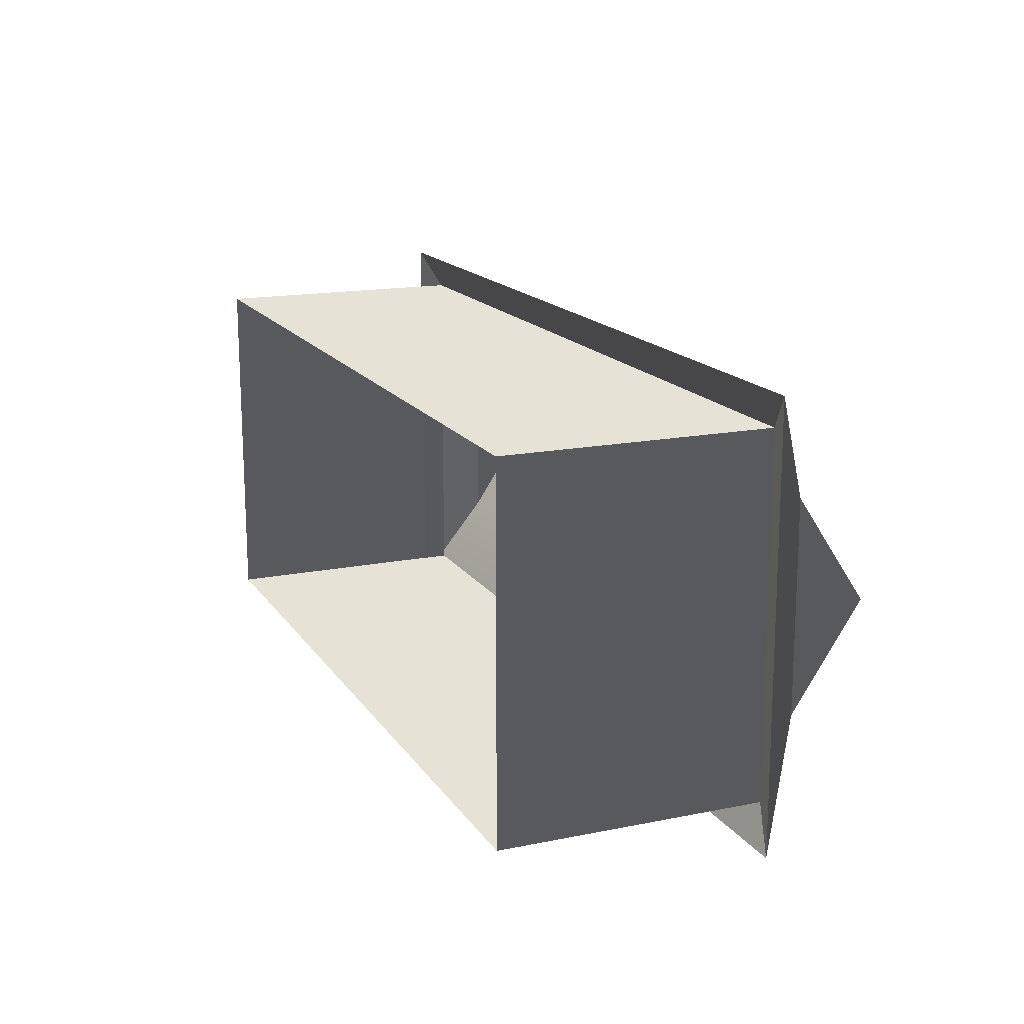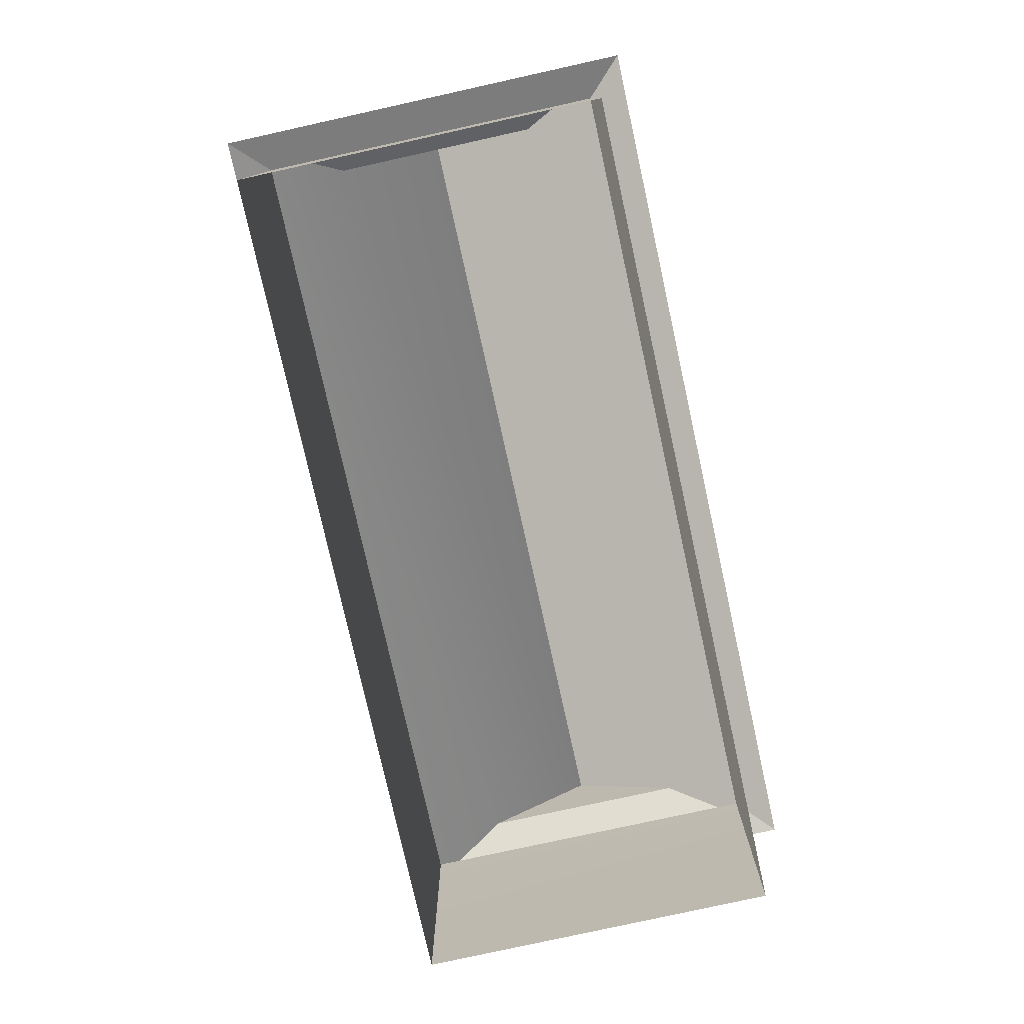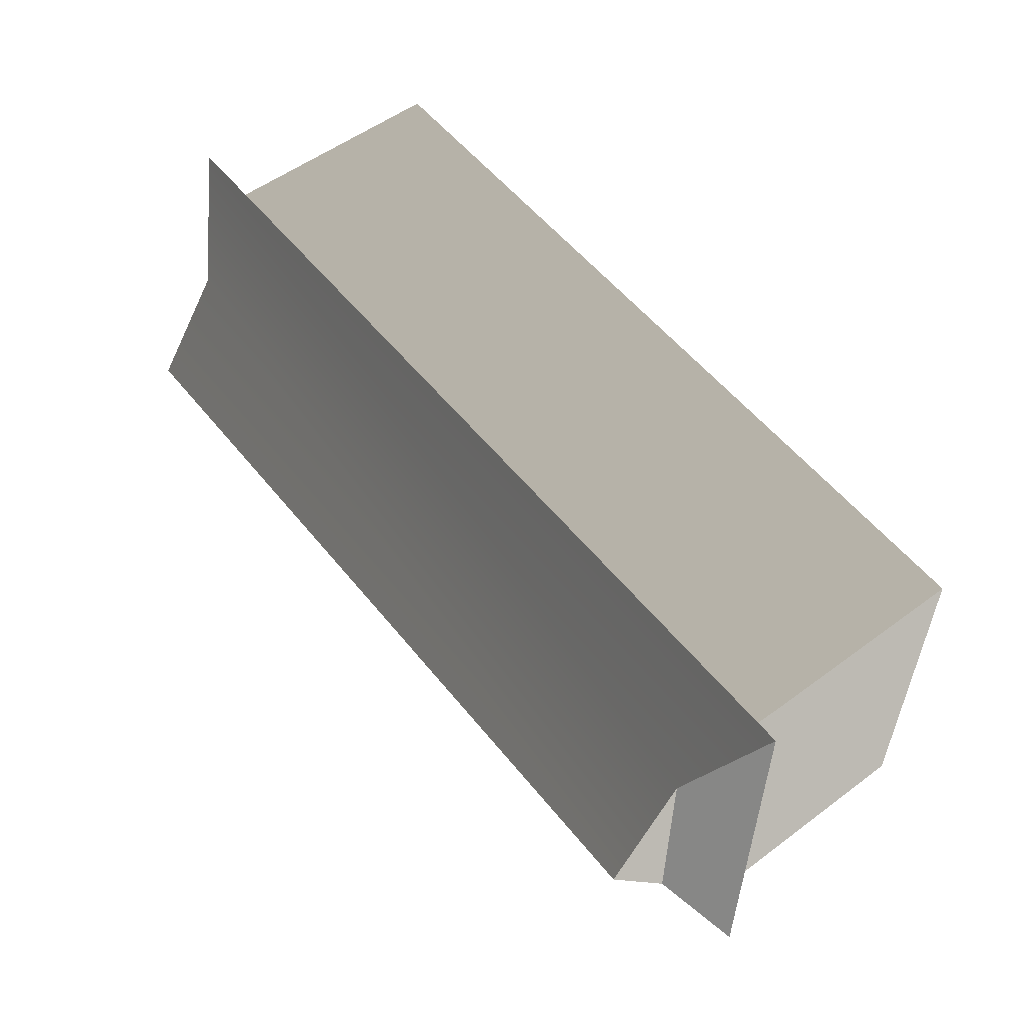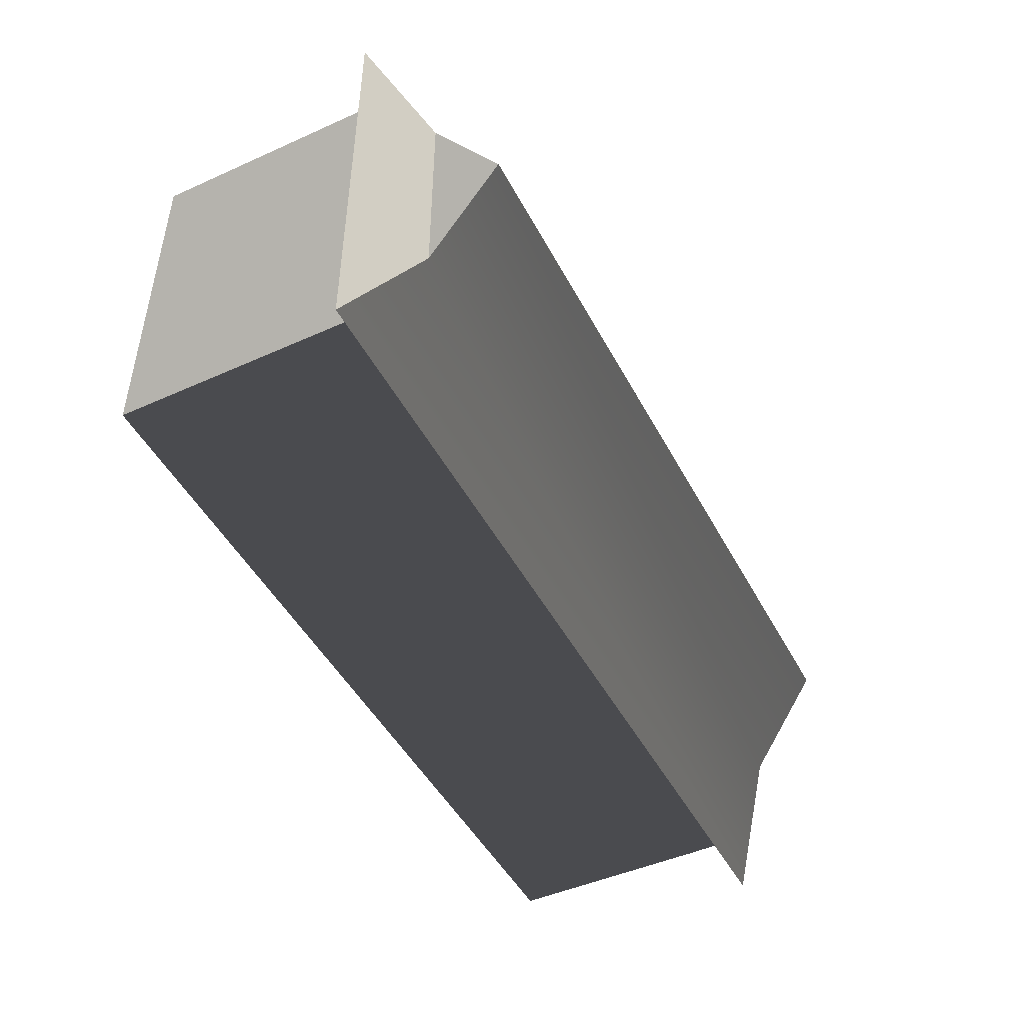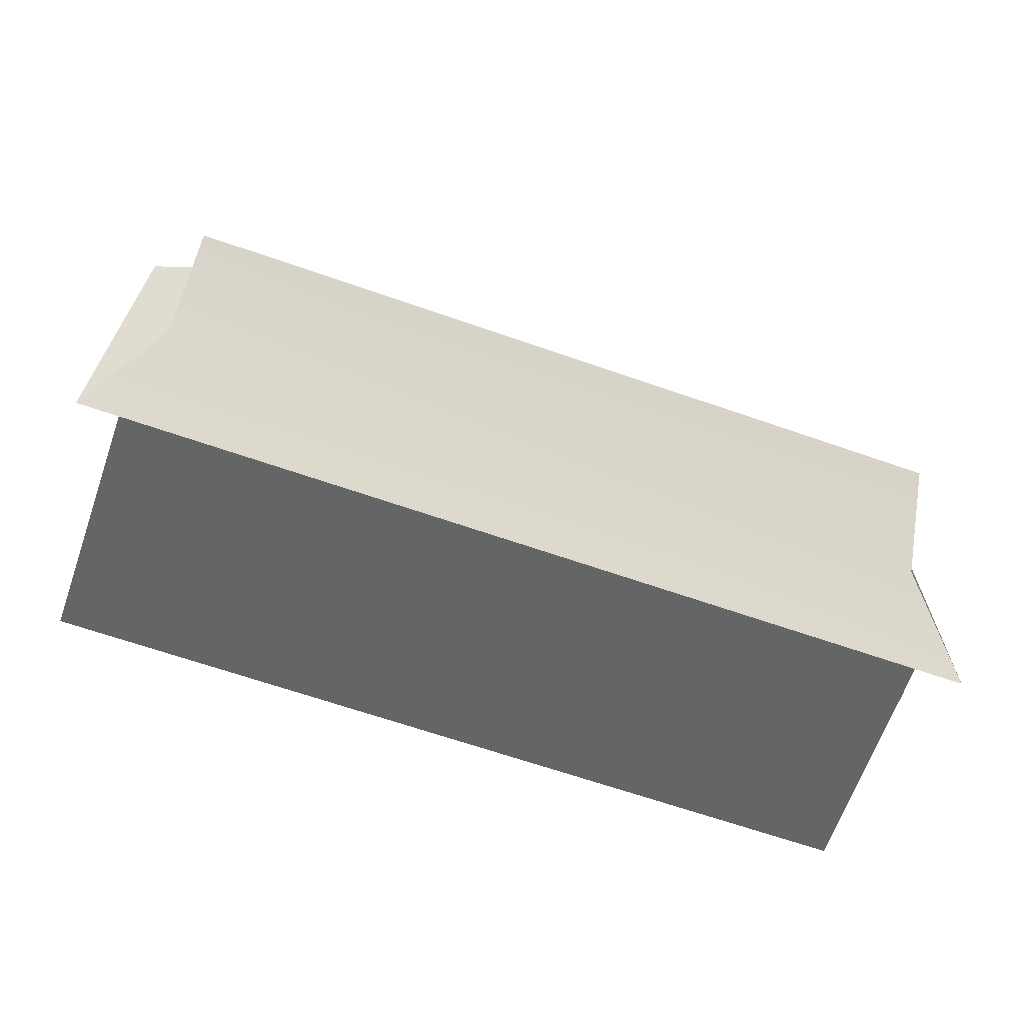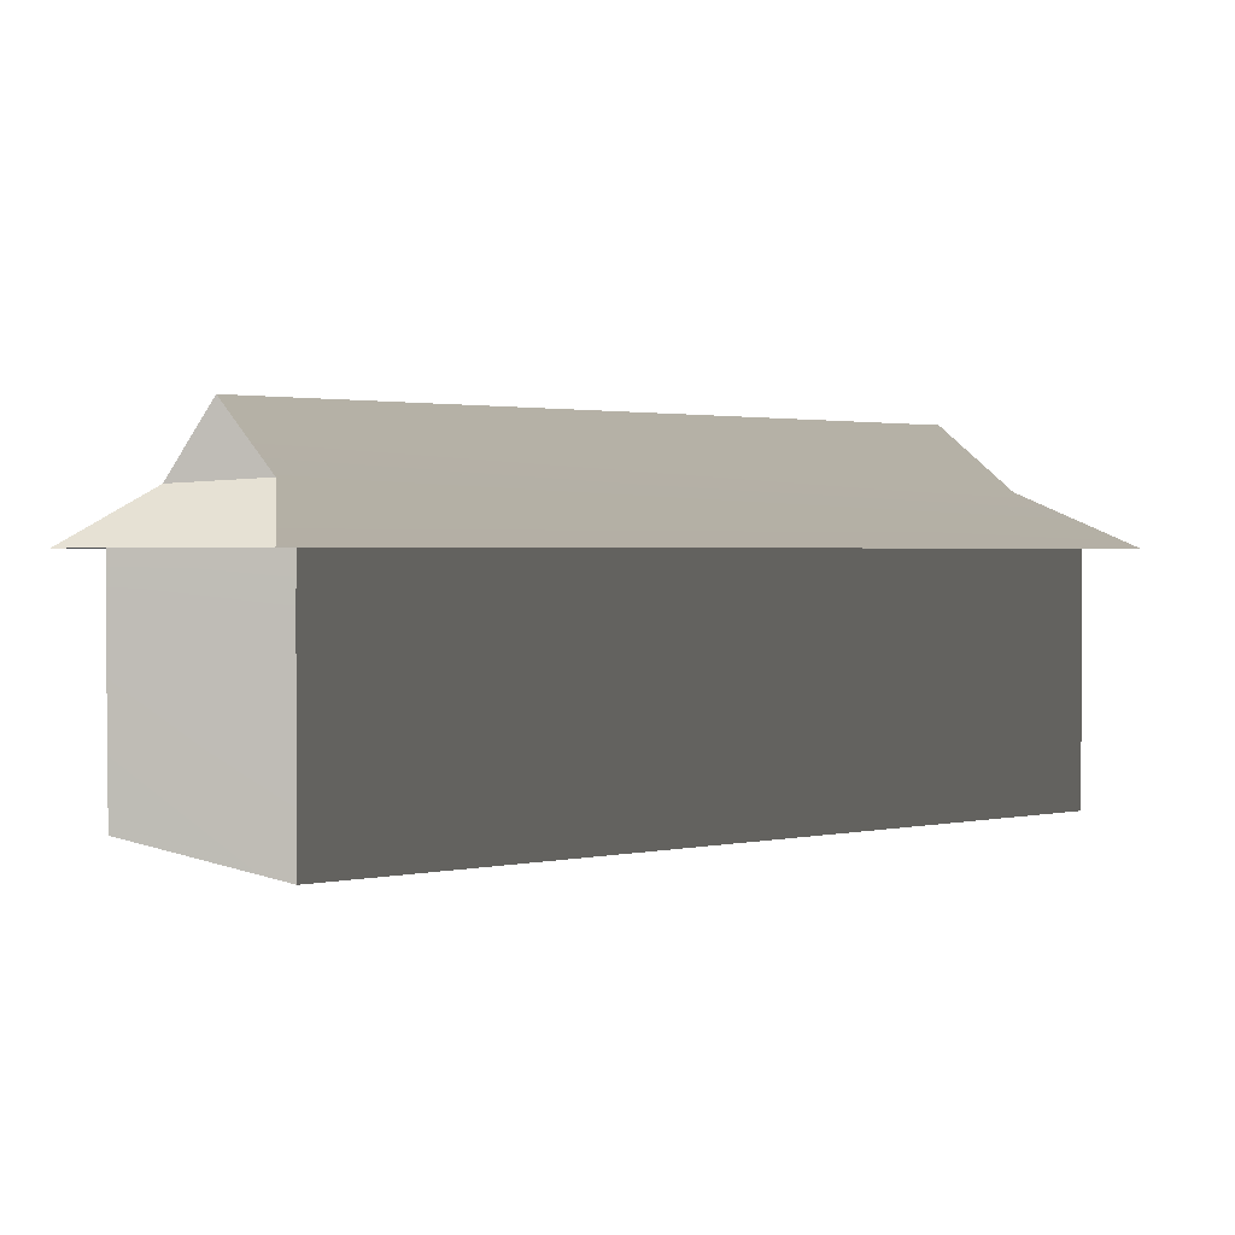
<metadata>
{"format":"obj","ext":"obj","renderer":"f3d","projection":"perspective","resolution":1024,"background":"white","views":[{"elev":16.1,"azim":67.4,"up":"+Z"},{"elev":-77.7,"azim":102.4,"up":"+Y"},{"elev":54.8,"azim":-128.0,"up":"+Z"},{"elev":-47.2,"azim":116.9,"up":"+Z"},{"elev":-65.7,"azim":160.7,"up":"+Z"},{"elev":1.7,"azim":-35.3,"up":"+Y"}]}
</metadata>
<code>
g ian1570
v 112.9 -52.2 -48.6
v 65.09 -52.2 -48.64
v 112.9 3.304 -48.6
v 65.09 3.304 -48.64
v -113.6 -52.2 -48.78
v -113.9 -52.2 48.56
v -113.8 3.304 -48.78
v -113.9 3.304 48.56
v -113.9 -52.2 48.56
v -31.15 -52.2 48.63
v -113.9 3.304 48.56
v -31.15 3.304 48.63
v 112.8 -52.2 48.75
v 112.9 -52.2 -48.6
v 112.8 3.304 48.75
v 112.9 3.304 -48.6
v 112.9 19.73 -48.6
v 65.09 19.73 -48.64
v 123.3 15.94 -58.75
v -113.6 19.73 -48.78
v -113.7 19.73 48.56
v -123.5 15.94 58.75
v -123.4 15.94 -58.96
v -113.7 19.73 48.56
v -31.15 19.73 48.63
v -123.5 15.94 58.75
v 112.8 19.73 48.75
v 112.9 19.73 -48.6
v 123.3 15.94 -58.75
v 123.2 15.94 58.95
v -123.4 15.94 -58.96
v -123.5 15.94 58.75
v -108.1 30.79 28.54
v -108.1 30.79 -28.76
v 123.2 15.94 58.95
v 123.3 15.94 -58.75
v 108 30.79 -28.58
v 107.9 30.79 28.72
v -108.1 30.79 -28.76
v -108.1 30.79 28.54
v -108.1 49.77 -0.0912
v -108.1 49.77 -0.0912
v -108.1 49.77 -0.1252
v -108.1 30.79 -28.76
v -108.1 49.77 -0.1252
v -108.1 49.77 -0.0912
v -108.1 30.79 28.54
v 107.9 30.79 28.72
v 108 30.79 -28.58
v 107.9 49.77 0.0523
v 107.9 49.77 0.0523
v 107.9 49.77 0.08632
v 107.9 30.79 28.72
v 107.9 49.77 0.0523
v -108.1 49.77 -0.1252
v 107.9 49.77 0.08632
v 3.306 -52.2 -48.69
v 3.306 3.304 -48.69
v 23.6 -52.2 48.67
v 112.8 -52.2 48.75
v 23.6 3.304 48.67
v 112.8 3.304 48.75
v 3.306 19.73 -48.69
v -123.4 15.94 -58.96
v 23.6 19.73 48.67
v 112.8 19.73 48.75
v 123.2 15.94 58.95
v 123.3 15.94 -58.75
v -123.4 15.94 -58.96
v 108 30.79 -28.58
v -108.1 30.79 -28.76
v 107.9 49.77 0.0523
v -108.1 49.77 -0.1252
v -123.5 15.94 58.75
v 123.2 15.94 58.95
v -108.1 30.79 28.54
v 107.9 30.79 28.72
v -108.1 49.77 -0.1252
v 107.9 49.77 0.08632
v -113.6 -52.2 -48.78
v -113.8 3.304 -48.78
v -113.6 19.73 -48.78
v 65.09 19.73 -48.64
v 112.9 19.73 -48.6
v -113.7 19.73 48.56
v -113.6 19.73 -48.78
v -31.15 19.73 48.63
v -113.7 19.73 48.56
v 112.9 19.73 -48.6
v 112.8 19.73 48.75
v 3.306 19.73 -48.69
v 112.8 19.73 48.75
v 23.6 19.73 48.67
v -113.6 19.73 -48.78
f 3 1 2
f 2 4 3
f 7 5 6
f 6 8 7
f 11 9 10
f 10 12 11
f 15 13 14
f 14 16 15
f 44 42 43
f 47 45 46
f 53 51 52
f 56 54 55
f 4 2 57
f 57 58 4
f 61 59 60
f 60 62 61
f 12 10 59
f 59 61 12
f 58 57 80
f 80 81 58
f 3 4 83
f 83 84 3
f 7 8 85
f 85 86 7
f 11 12 87
f 87 88 11
f 15 16 89
f 89 90 15
f 4 58 91
f 91 83 4
f 61 62 92
f 92 93 61
f 12 61 93
f 93 87 12
f 58 81 94
f 94 91 58
f 19 17 18
f 22 20 21
f 20 22 23
f 26 24 25
f 29 27 28
f 27 29 30
f 19 18 63
f 63 64 19
f 67 65 66
f 26 25 65
f 65 67 26
f 64 63 82
f 33 31 32
f 31 33 34
f 37 35 36
f 35 37 38
f 70 68 69
f 69 71 70
f 72 70 71
f 71 73 72
f 76 74 75
f 75 77 76
f 78 76 77
f 77 79 78
f 41 39 40
f 50 48 49

</code>
